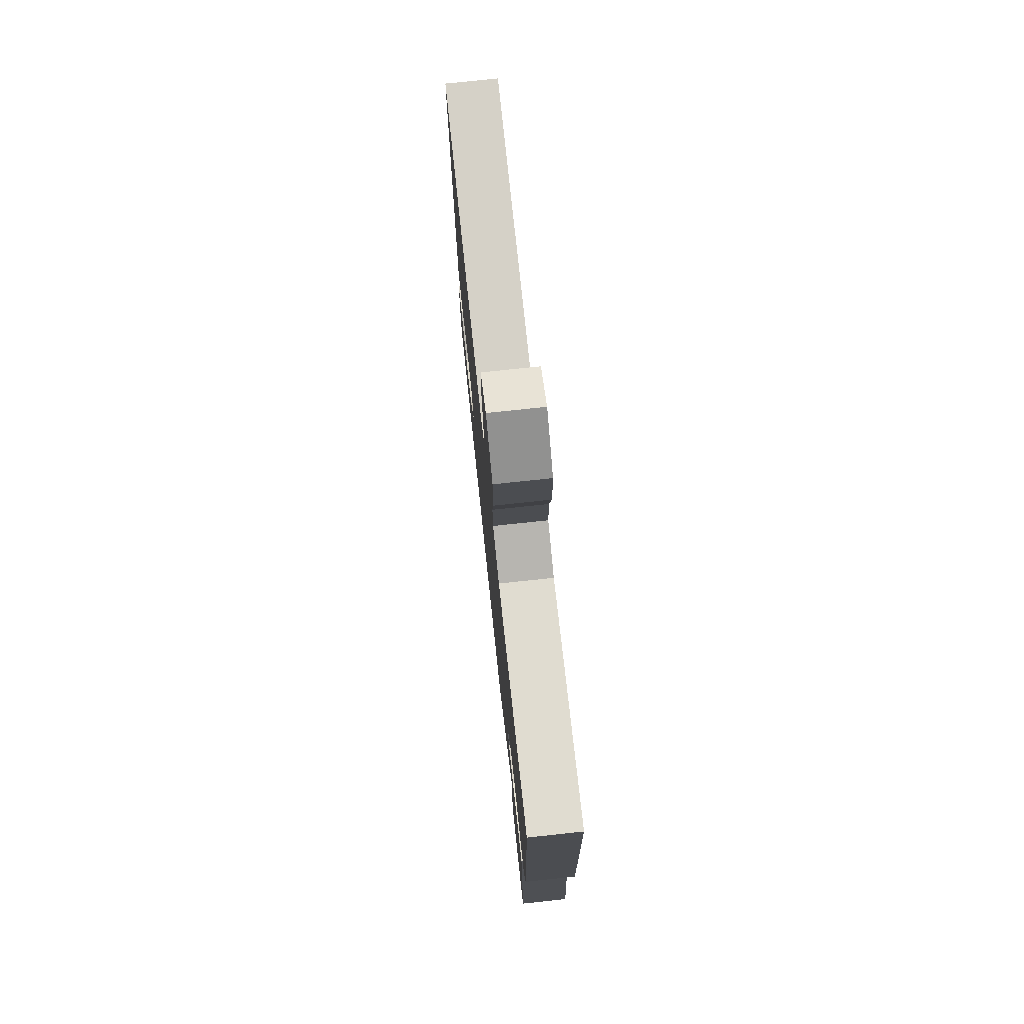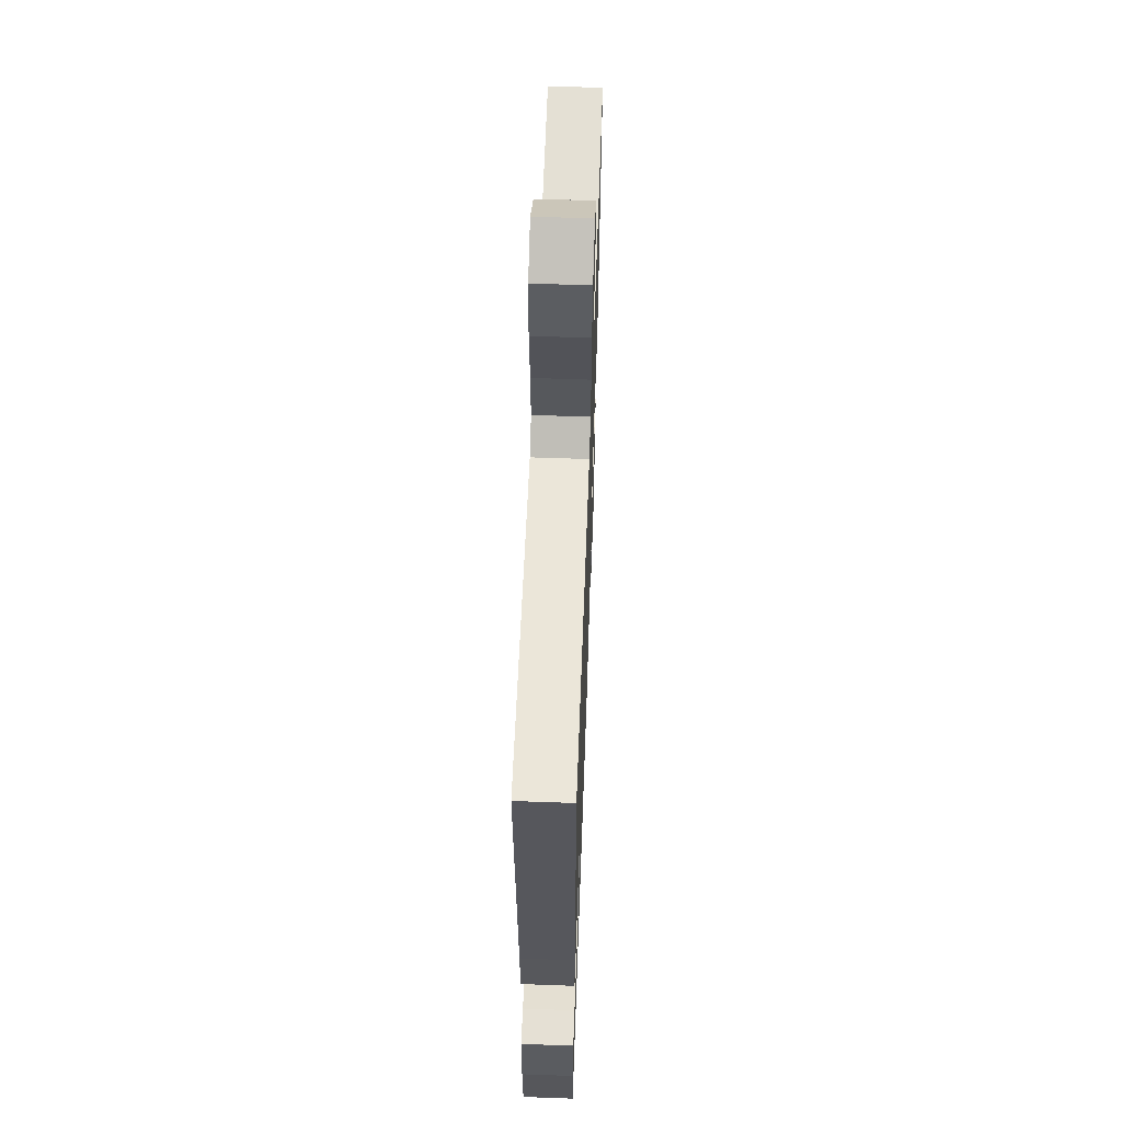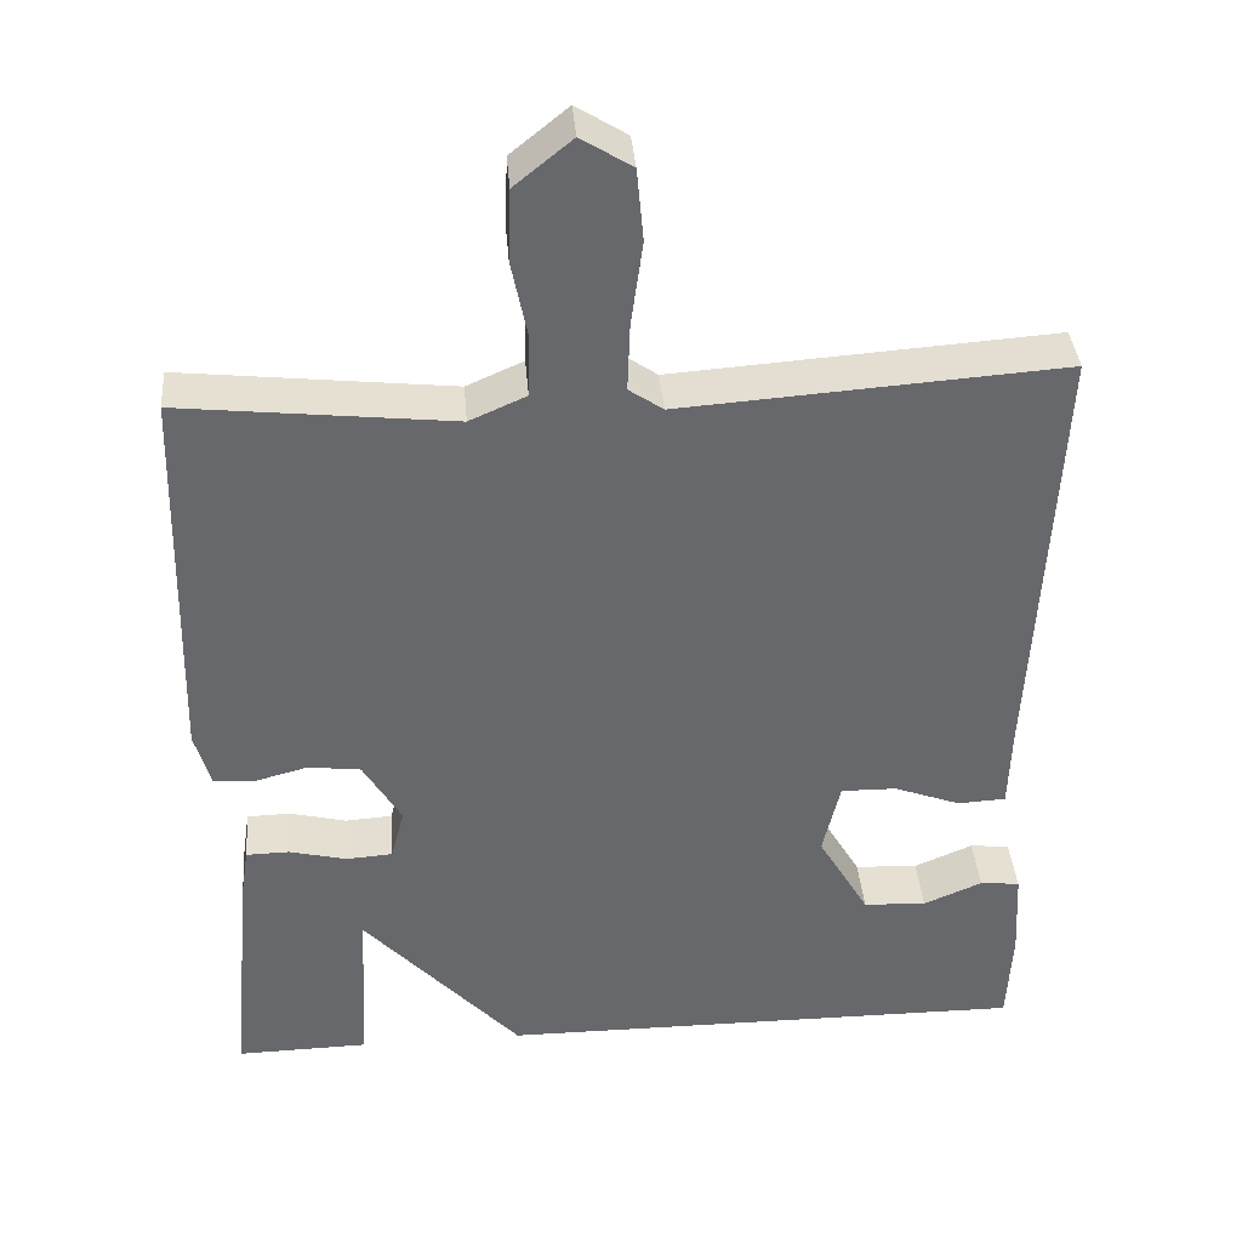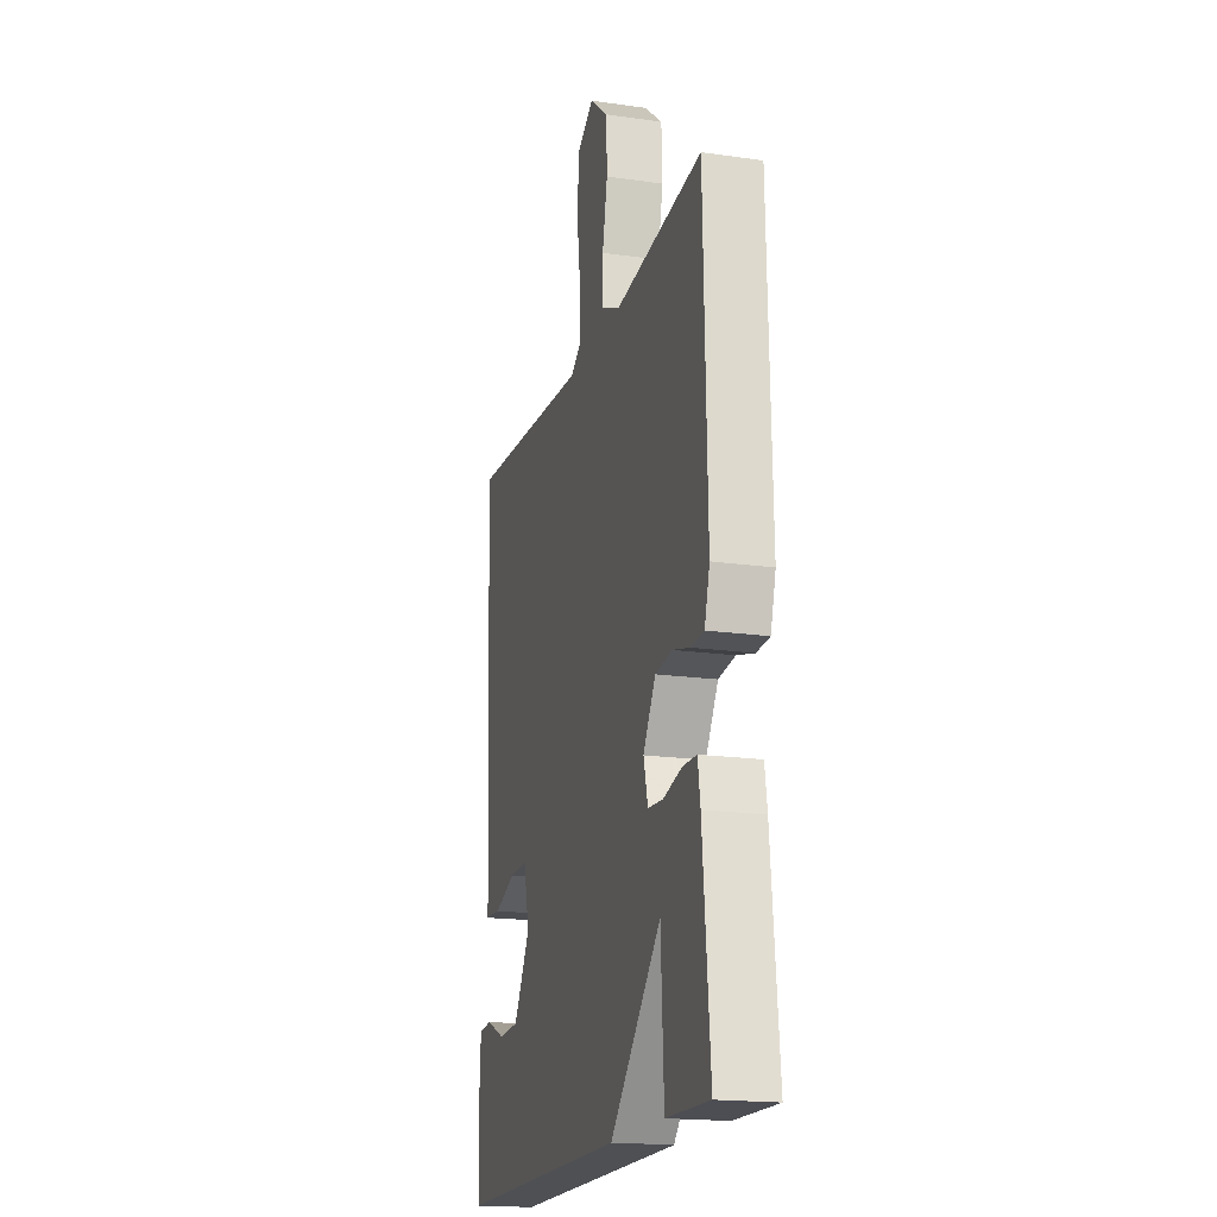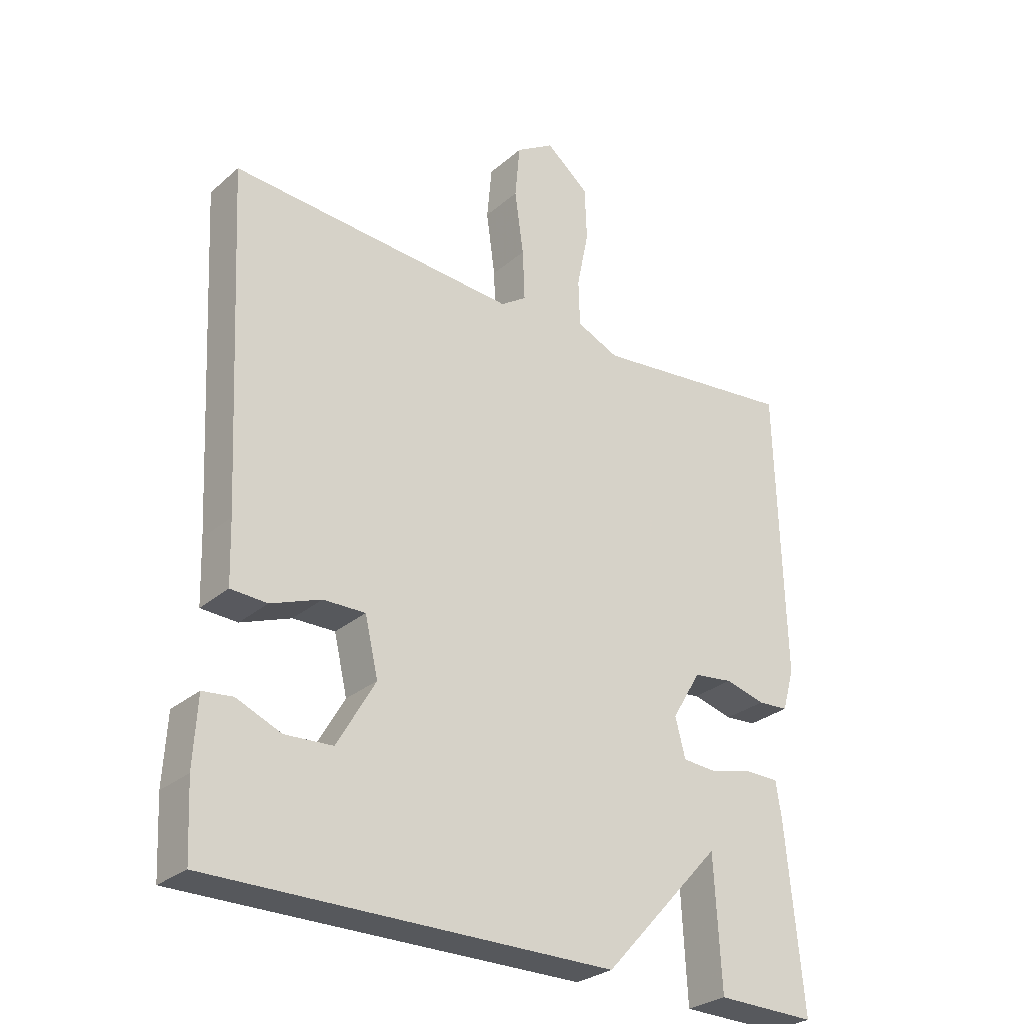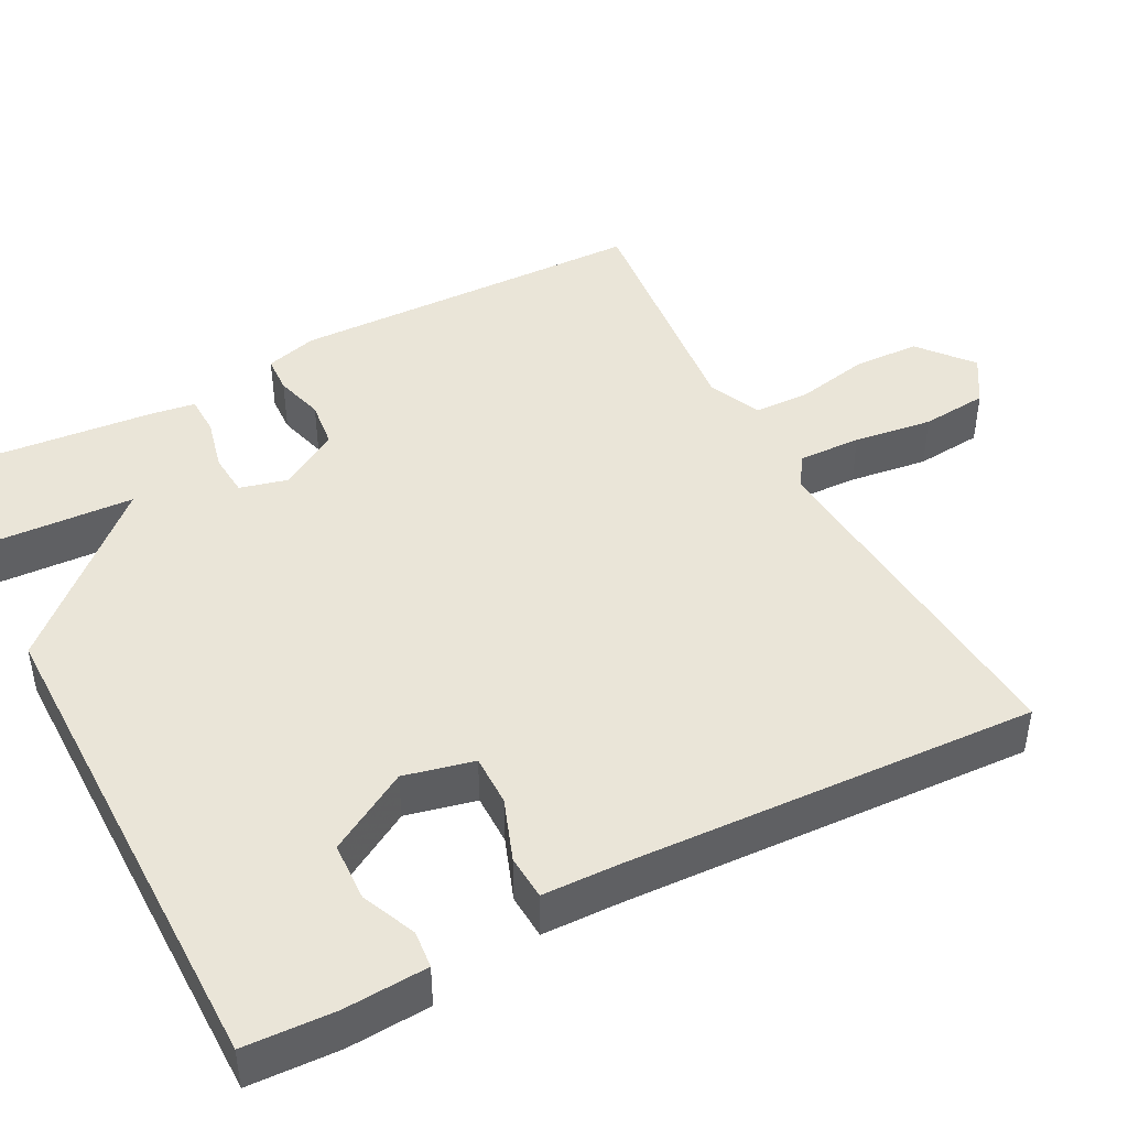
<metadata>
{"format":"obj","ext":"obj","renderer":"f3d","projection":"perspective","resolution":1024,"background":"white","views":[{"elev":75.6,"azim":83.9,"up":"+Z"},{"elev":59.7,"azim":-87.9,"up":"+Z"},{"elev":37.9,"azim":175.3,"up":"+Z"},{"elev":-18.4,"azim":74.6,"up":"+Z"},{"elev":-28.5,"azim":-38.3,"up":"+Z"},{"elev":44.5,"azim":-118.0,"up":"+Y"}]}
</metadata>
<code>
v -0.5 0.07 -0.5
v -0.506 0.07 -0.383
v -0.5 0.07 -0.276
v -0.452 0.07 -0.271
v -0.381 0.07 -0.301
v -0.305 0.07 -0.297
v -0.244 0.07 -0.192
v -0.265 0.07 -0.102
v -0.332 0.07 -0.103
v -0.412 0.07 -0.133
v -0.47 0.07 -0.13
v -0.473 0.07 -0.031
v -0.5 0.07 0.5
v -0.042 0.07 0.468
v -0.001 0.07 0.496
v -0.004 0.07 0.577
v -0.018 0.07 0.679
v -0.01 0.07 0.765
v 0.051 0.07 0.803
v 0.12 0.07 0.747
v 0.123 0.07 0.661
v 0.104 0.07 0.568
v 0.106 0.07 0.494
v 0.174 0.07 0.464
v 0.5 0.07 0.5
v 0.512 0.07 0.035
v 0.493 0.07 -0.032
v 0.444 0.07 -0.035
v 0.38 0.07 -0.018
v 0.317 0.07 -0.026
v 0.271 0.07 -0.103
v 0.287 0.07 -0.165
v 0.343 0.07 -0.169
v 0.412 0.07 -0.152
v 0.464 0.07 -0.153
v 0.473 0.07 -0.212
v 0.5 0.07 -0.5
v 0.341 0.07 -0.497
v 0.33 0.07 -0.291
v 0.141 0.07 -0.497
v -0.5 0 -0.5
v -0.506 0 -0.383
v -0.5 0 -0.276
v -0.452 0 -0.271
v -0.381 0 -0.301
v -0.305 0 -0.297
v -0.244 0 -0.192
v -0.265 0 -0.102
v -0.332 0 -0.103
v -0.412 0 -0.133
v -0.47 0 -0.13
v -0.473 0 -0.031
v -0.5 0 0.5
v -0.042 0 0.468
v -0.001 0 0.496
v -0.004 0 0.577
v -0.018 0 0.679
v -0.01 0 0.765
v 0.051 0 0.803
v 0.12 0 0.747
v 0.123 0 0.661
v 0.104 0 0.568
v 0.106 0 0.494
v 0.174 0 0.464
v 0.5 0 0.5
v 0.512 0 0.035
v 0.493 0 -0.032
v 0.444 0 -0.035
v 0.38 0 -0.018
v 0.317 0 -0.026
v 0.271 0 -0.103
v 0.287 0 -0.165
v 0.343 0 -0.169
v 0.412 0 -0.152
v 0.464 0 -0.153
v 0.473 0 -0.212
v 0.5 0 -0.5
v 0.341 0 -0.497
v 0.33 0 -0.291
v 0.141 0 -0.497
f 39 40 1 2
f 37 38 39
f 36 37 39
f 35 36 39
f 34 35 39
f 33 34 39
f 32 33 39 2
f 31 32 2
f 27 28 29
f 26 27 29
f 25 26 29
f 24 25 29
f 23 24 29 30
f 20 21 22
f 19 20 22
f 18 19 22
f 17 18 22
f 16 17 22
f 15 16 22 23
f 23 30 31
f 15 23 31
f 14 15 31
f 9 10 11 12
f 12 13 14
f 9 12 14
f 8 9 14
f 2 3 4 5
f 2 5 6
f 31 2 6
f 7 8 14 31
f 6 7 31
f 42 41 80 79
f 79 78 77
f 79 77 76
f 79 76 75
f 79 75 74
f 79 74 73
f 42 79 73 72
f 42 72 71
f 69 68 67
f 69 67 66
f 69 66 65
f 69 65 64
f 70 69 64 63
f 62 61 60
f 62 60 59
f 62 59 58
f 62 58 57
f 62 57 56
f 63 62 56 55
f 71 70 63
f 71 63 55
f 71 55 54
f 52 51 50 49
f 54 53 52
f 54 52 49
f 54 49 48
f 45 44 43 42
f 46 45 42
f 46 42 71
f 71 54 48 47
f 71 47 46
f 1 41 42 2
f 2 42 43 3
f 3 43 44 4
f 4 44 45 5
f 5 45 46 6
f 6 46 47 7
f 7 47 48 8
f 8 48 49 9
f 9 49 50 10
f 10 50 51 11
f 11 51 52 12
f 12 52 53 13
f 13 53 54 14
f 14 54 55 15
f 15 55 56 16
f 16 56 57 17
f 17 57 58 18
f 18 58 59 19
f 19 59 60 20
f 20 60 61 21
f 21 61 62 22
f 22 62 63 23
f 23 63 64 24
f 24 64 65 25
f 25 65 66 26
f 26 66 67 27
f 27 67 68 28
f 28 68 69 29
f 29 69 70 30
f 30 70 71 31
f 31 71 72 32
f 32 72 73 33
f 33 73 74 34
f 34 74 75 35
f 35 75 76 36
f 36 76 77 37
f 37 77 78 38
f 38 78 79 39
f 39 79 80 40
f 40 80 41 1

</code>
